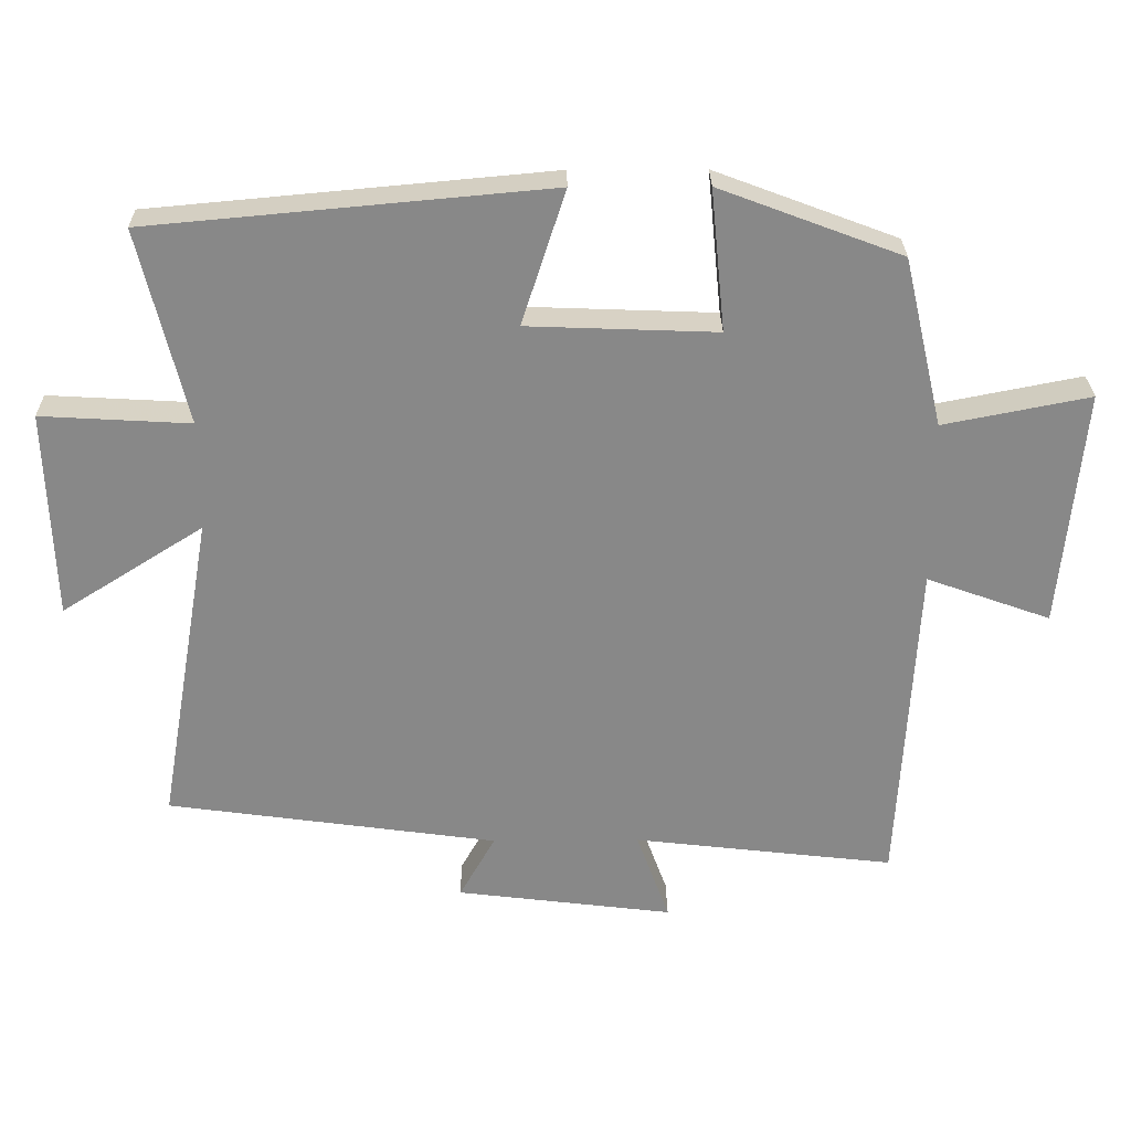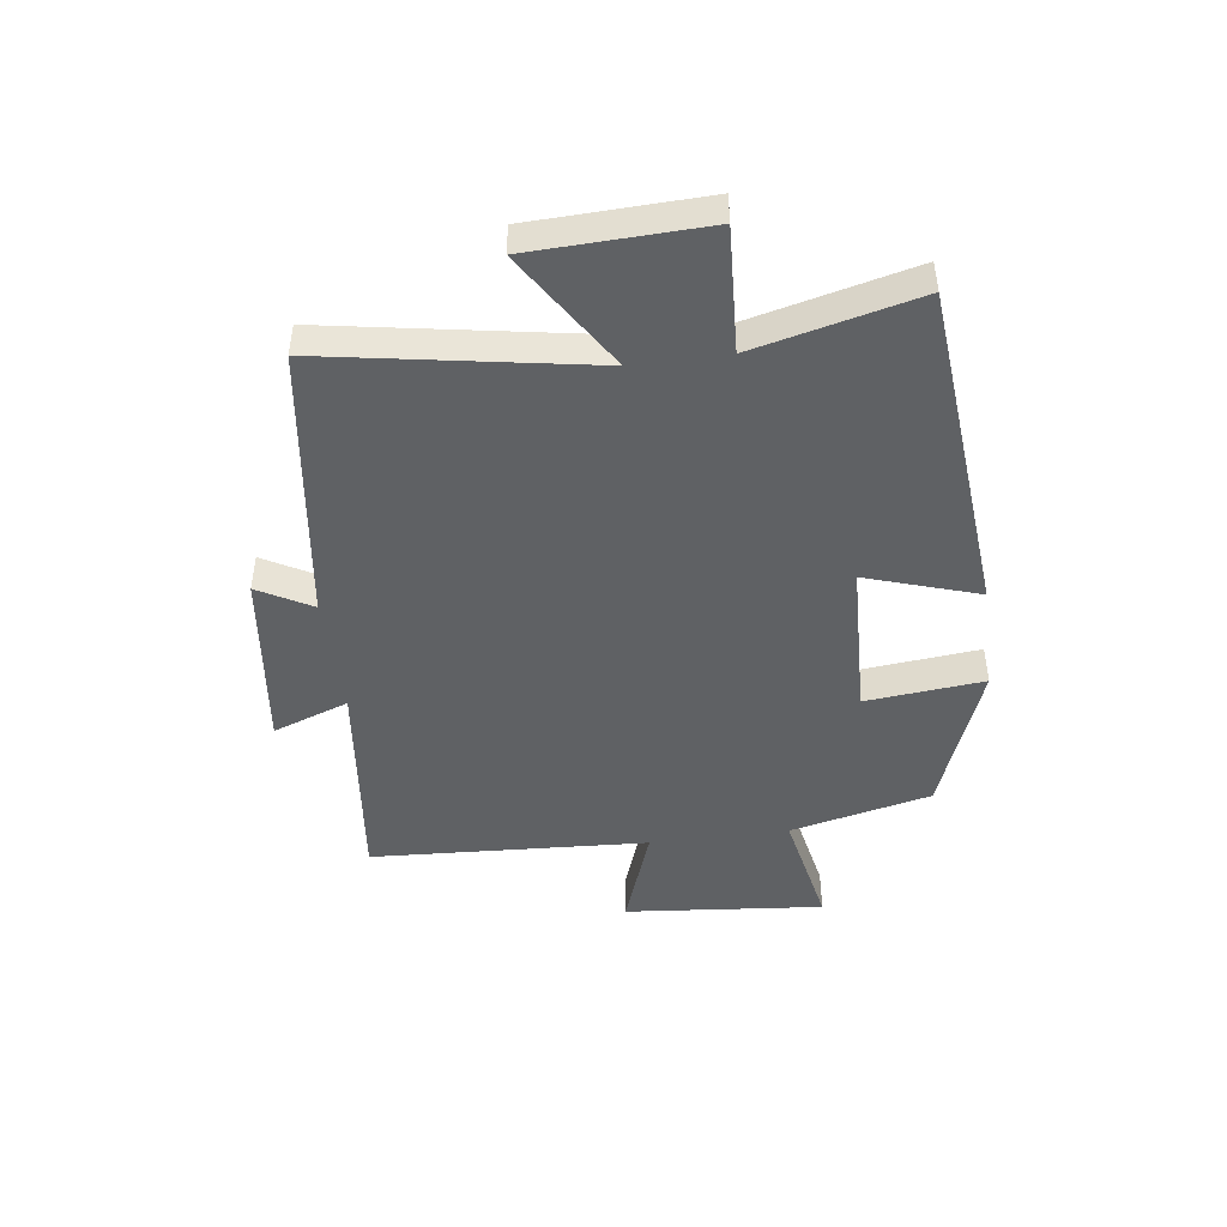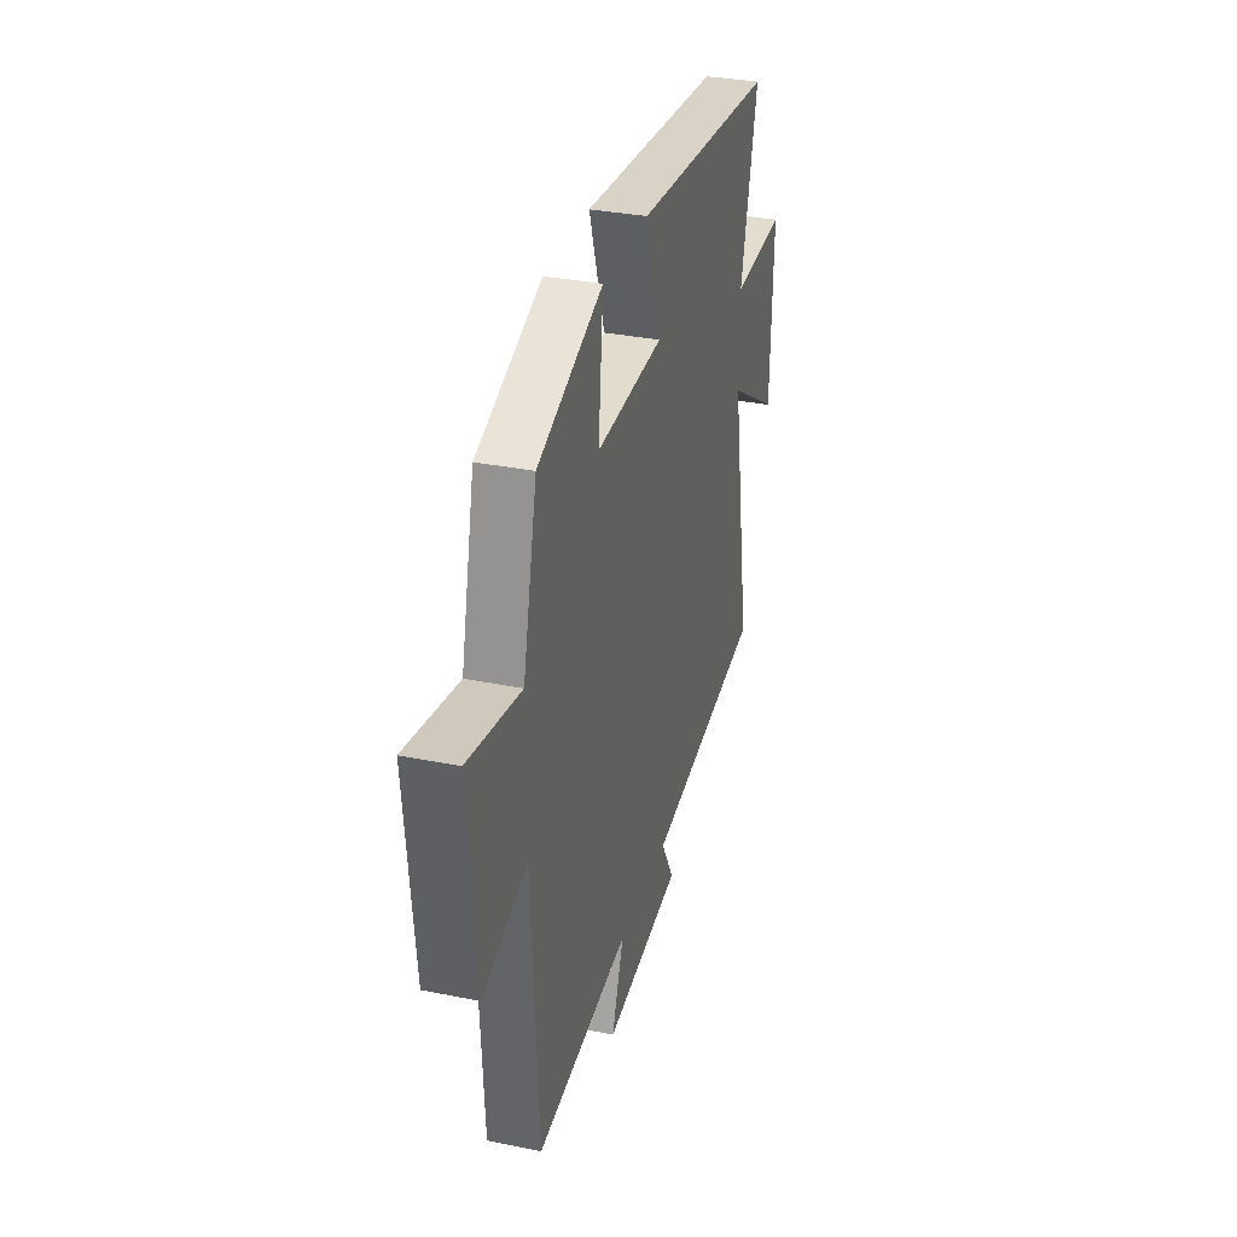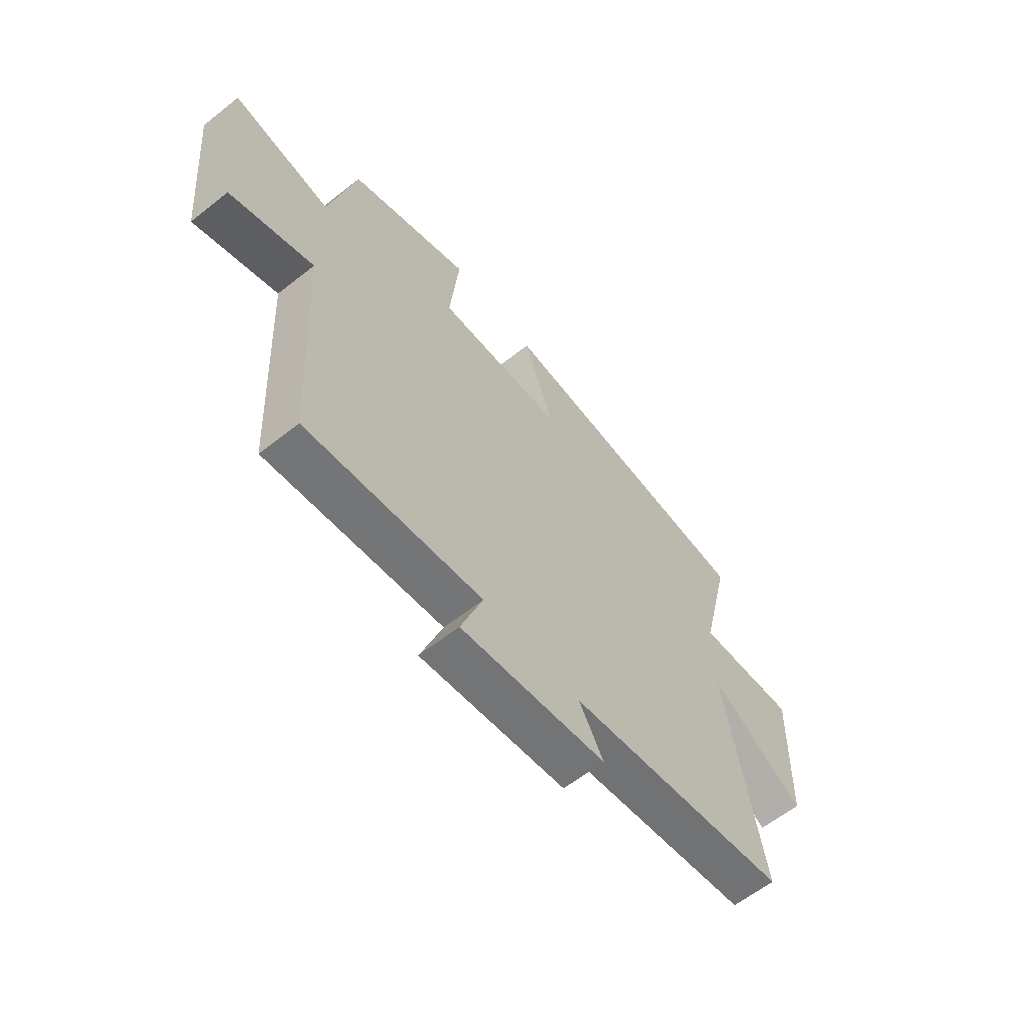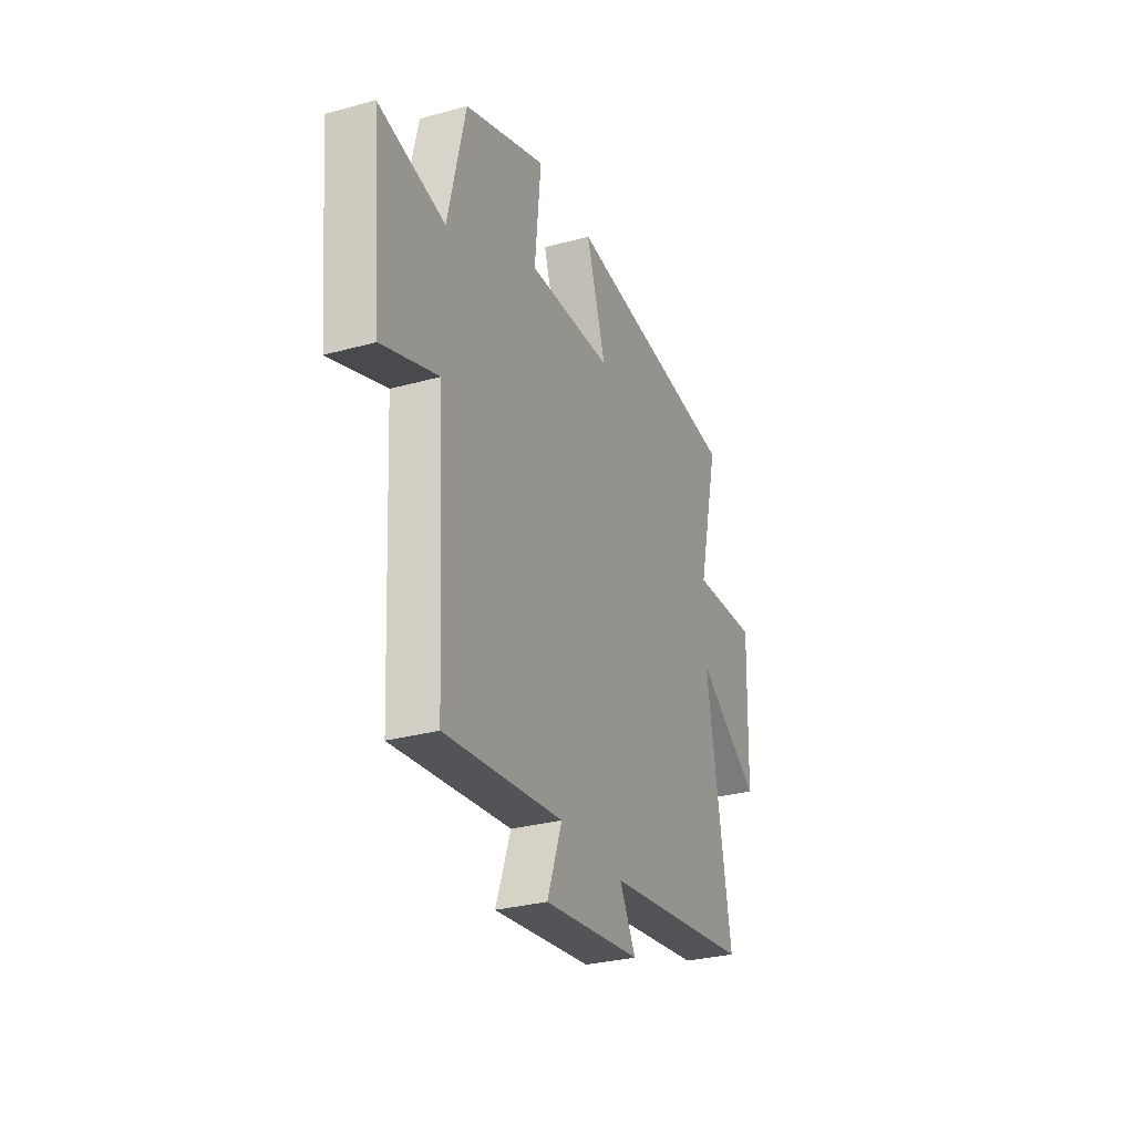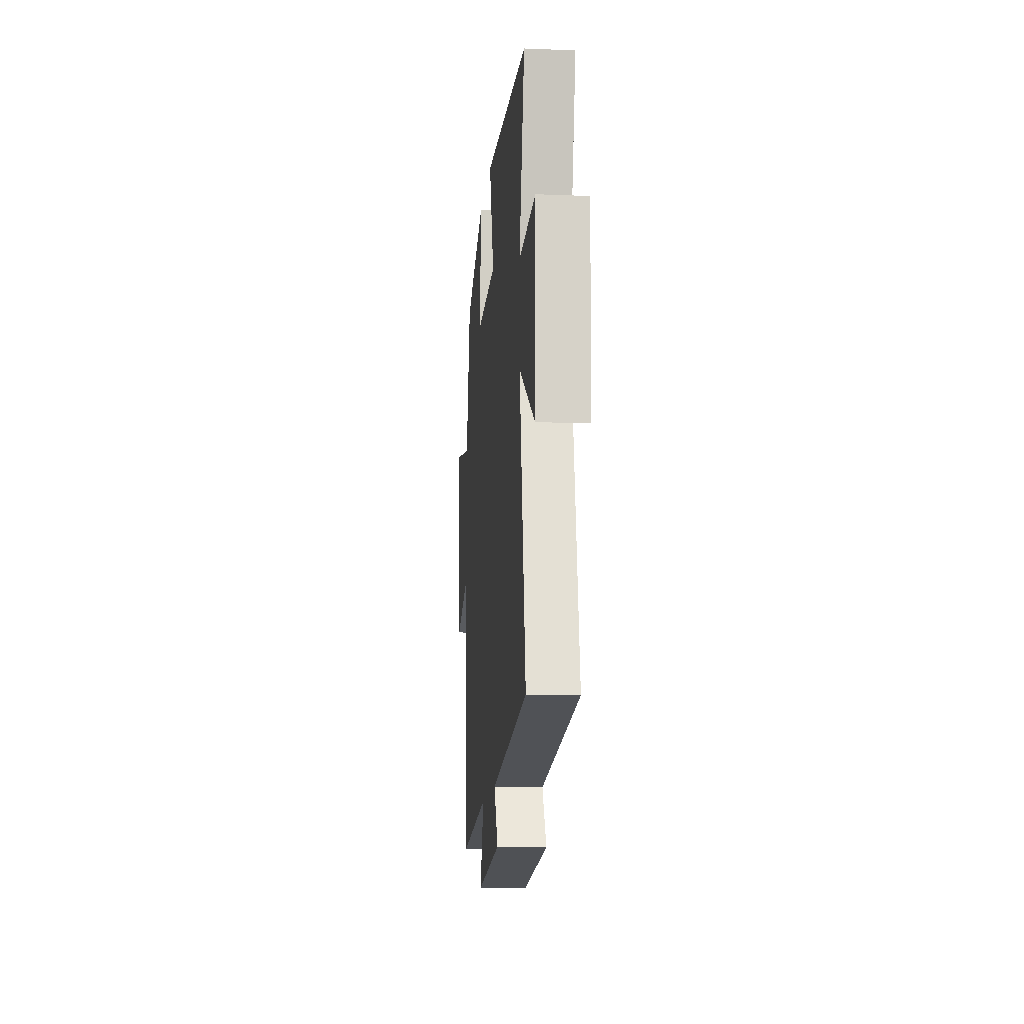
<metadata>
{"format":"obj","ext":"obj","renderer":"f3d","projection":"perspective","resolution":1024,"background":"white","views":[{"elev":27.3,"azim":-0.7,"up":"+Z"},{"elev":-46.1,"azim":-82.4,"up":"+Y"},{"elev":32.8,"azim":105.7,"up":"+Z"},{"elev":-61.2,"azim":128.9,"up":"+Z"},{"elev":-30.0,"azim":111.9,"up":"+Z"},{"elev":-13.1,"azim":-95.2,"up":"+Z"}]}
</metadata>
<code>
v 0.474 0.07 -0.543
v 0.103 0.07 -0.5
v 0.15 0.07 -0.629
v -0.158 0.07 -0.591
v -0.107 0.07 -0.5
v -0.578 0.07 -0.435
v -0.5 0.07 0.015
v -0.702 0.07 -0.113
v -0.712 0.07 0.183
v -0.5 0.07 0.171
v -0.567 0.07 0.448
v 0 0.07 0.5
v -0.062 0.07 0.309
v 0.206 0.07 0.299
v 0.186 0.07 0.5
v 0.444 0.07 0.403
v 0.5 0.07 0.163
v 0.708 0.07 0.204
v 0.676 0.07 -0.134
v 0.5 0.07 -0.071
v 0.474 0 -0.543
v 0.103 0 -0.5
v 0.15 0 -0.629
v -0.158 0 -0.591
v -0.107 0 -0.5
v -0.578 0 -0.435
v -0.5 0 0.015
v -0.702 0 -0.113
v -0.712 0 0.183
v -0.5 0 0.171
v -0.567 0 0.448
v 0 0 0.5
v -0.062 0 0.309
v 0.206 0 0.299
v 0.186 0 0.5
v 0.444 0 0.403
v 0.5 0 0.163
v 0.708 0 0.204
v 0.676 0 -0.134
v 0.5 0 -0.071
f 17 18 19 20
f 17 20 1
f 16 17 1
f 15 16 1
f 14 15 1
f 13 14 1 2
f 10 11 12 13
f 10 13 2
f 7 8 9 10
f 7 10 2 3
f 5 6 7
f 5 7 3
f 3 4 5
f 40 39 38 37
f 21 40 37
f 21 37 36
f 21 36 35
f 21 35 34
f 22 21 34 33
f 33 32 31 30
f 22 33 30
f 30 29 28 27
f 23 22 30 27
f 27 26 25
f 23 27 25
f 25 24 23
f 1 21 22 2
f 2 22 23 3
f 3 23 24 4
f 4 24 25 5
f 5 25 26 6
f 6 26 27 7
f 7 27 28 8
f 8 28 29 9
f 9 29 30 10
f 10 30 31 11
f 11 31 32 12
f 12 32 33 13
f 13 33 34 14
f 14 34 35 15
f 15 35 36 16
f 16 36 37 17
f 17 37 38 18
f 18 38 39 19
f 19 39 40 20
f 20 40 21 1

</code>
